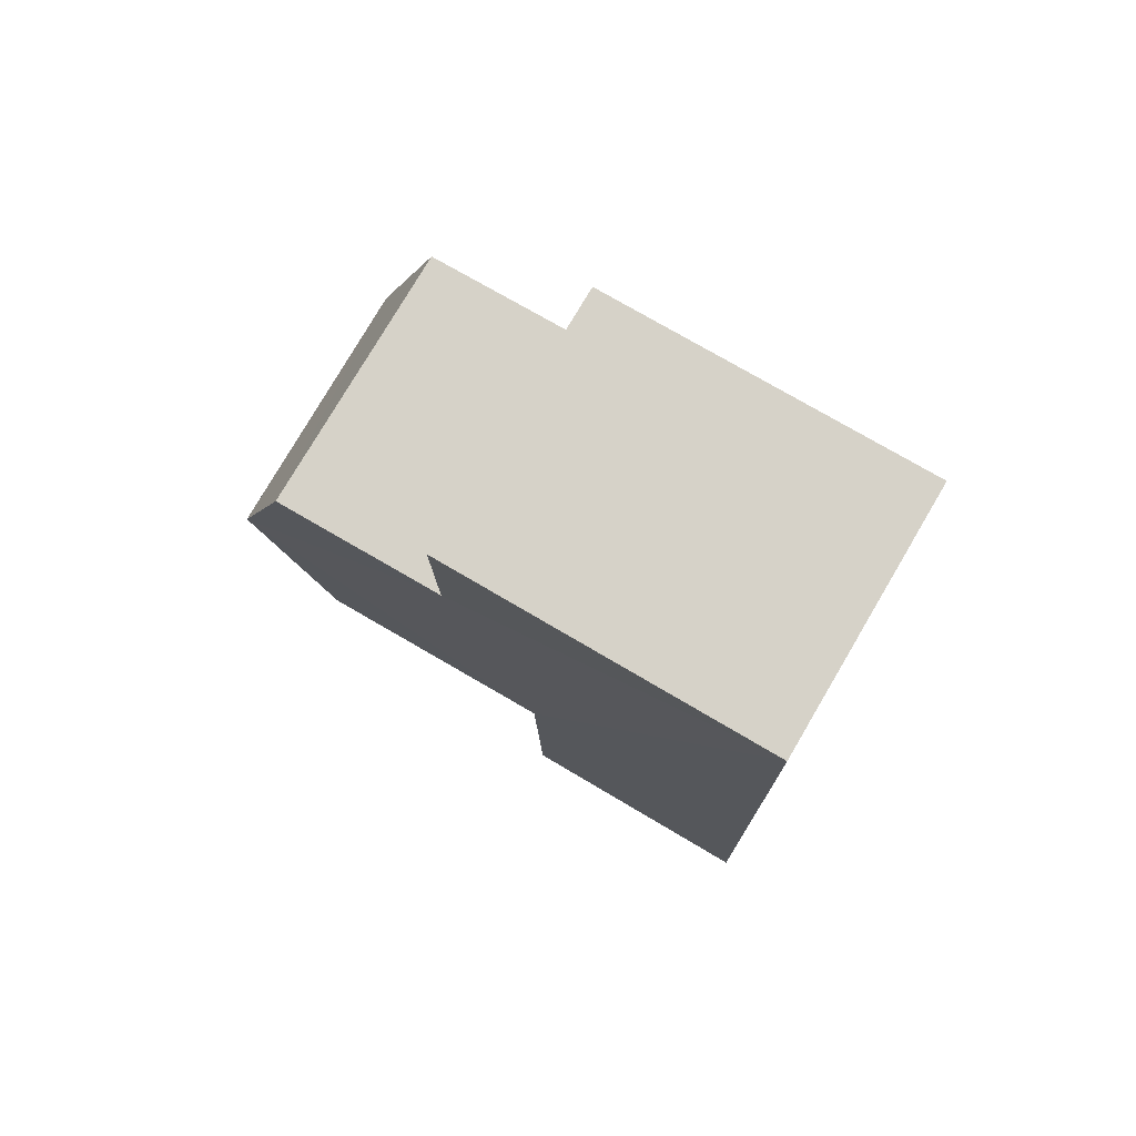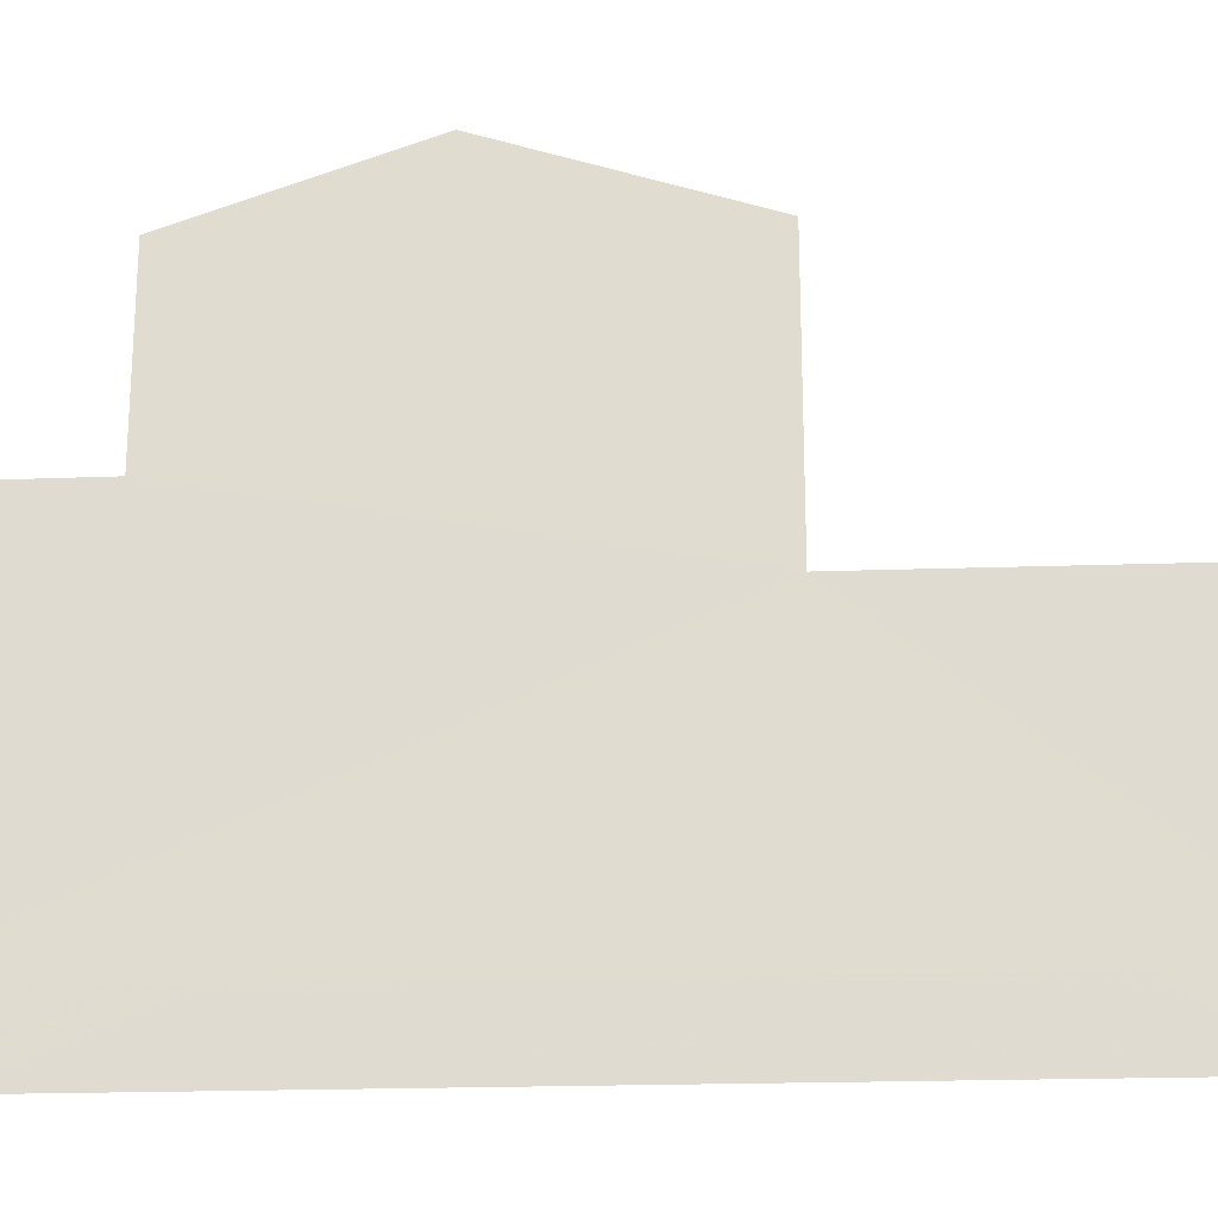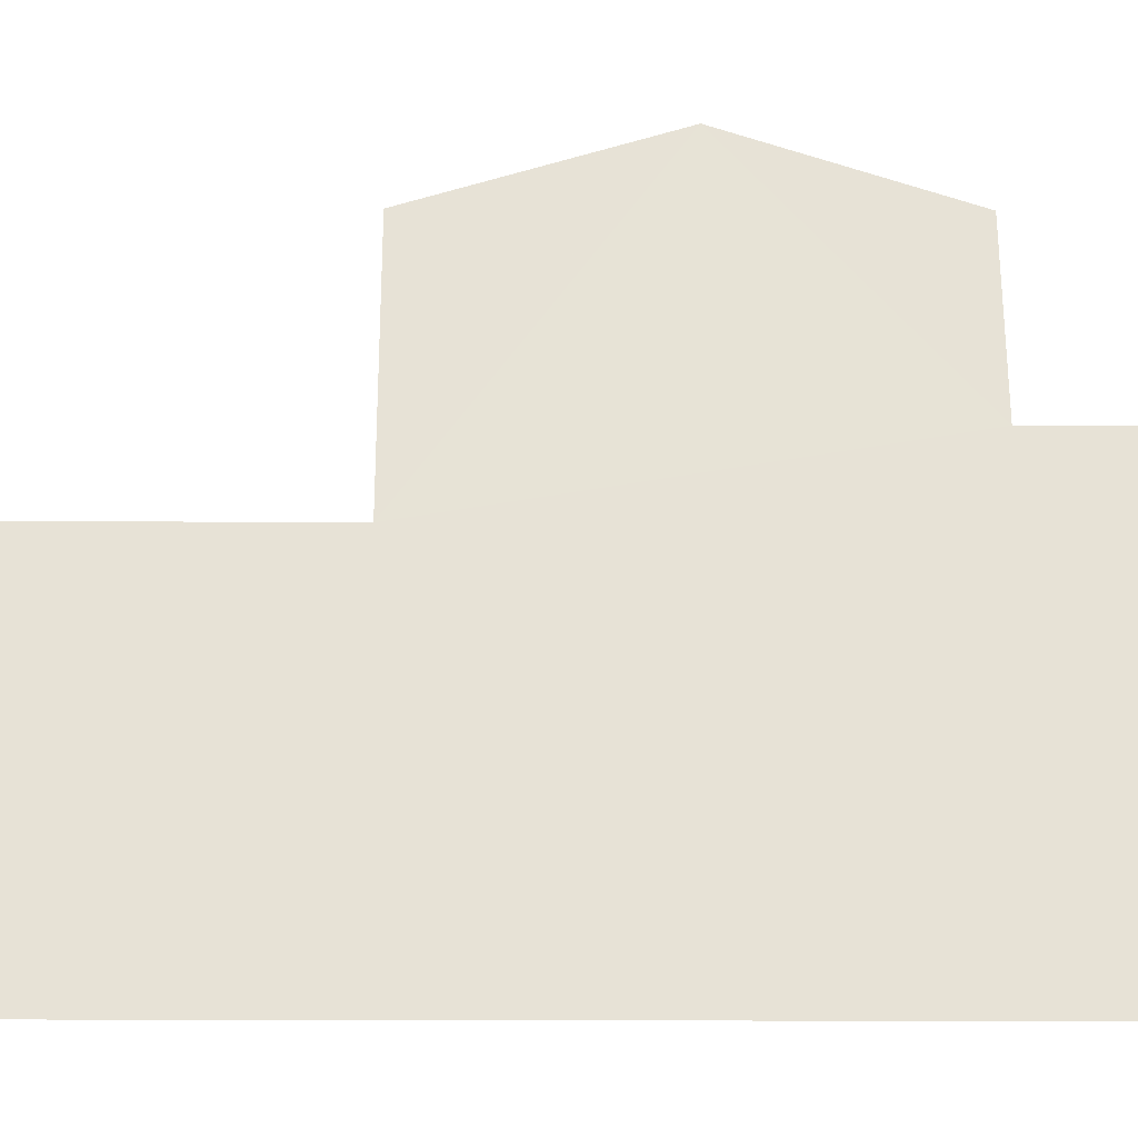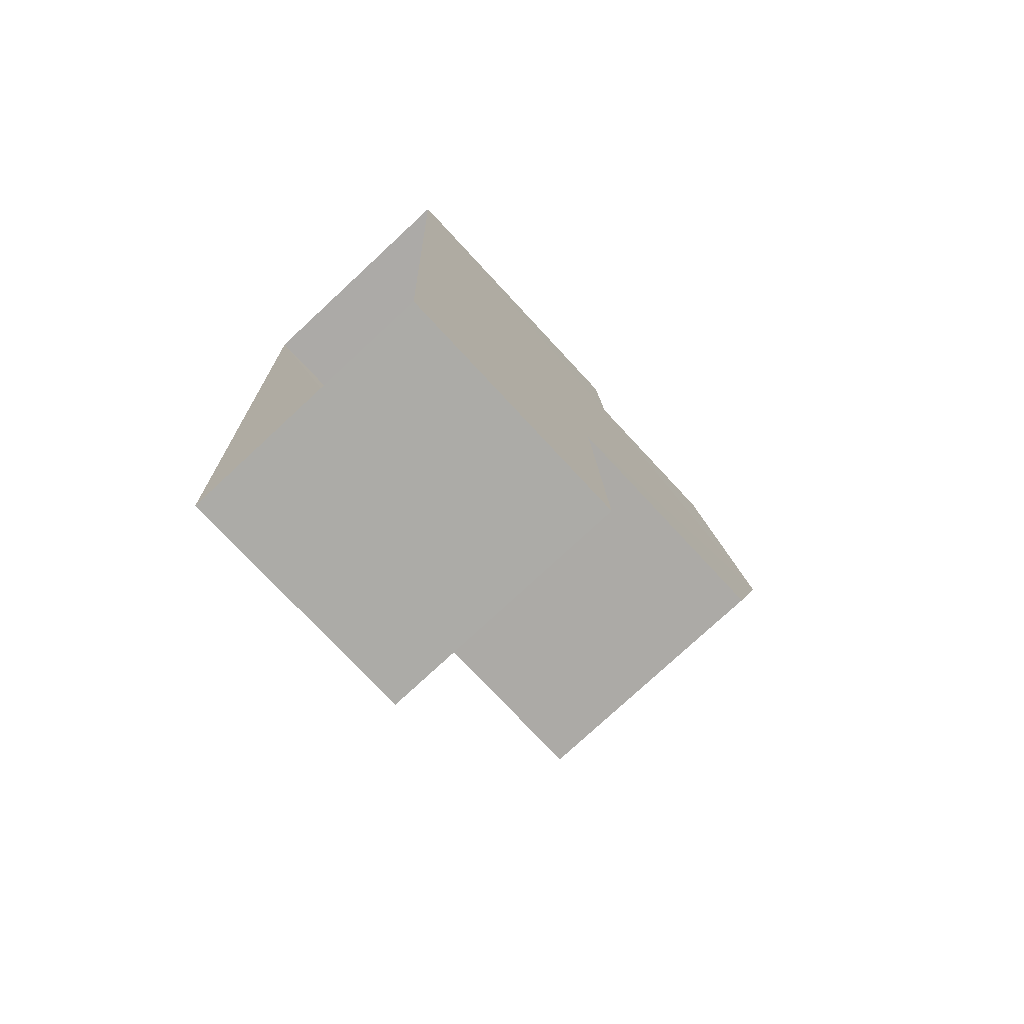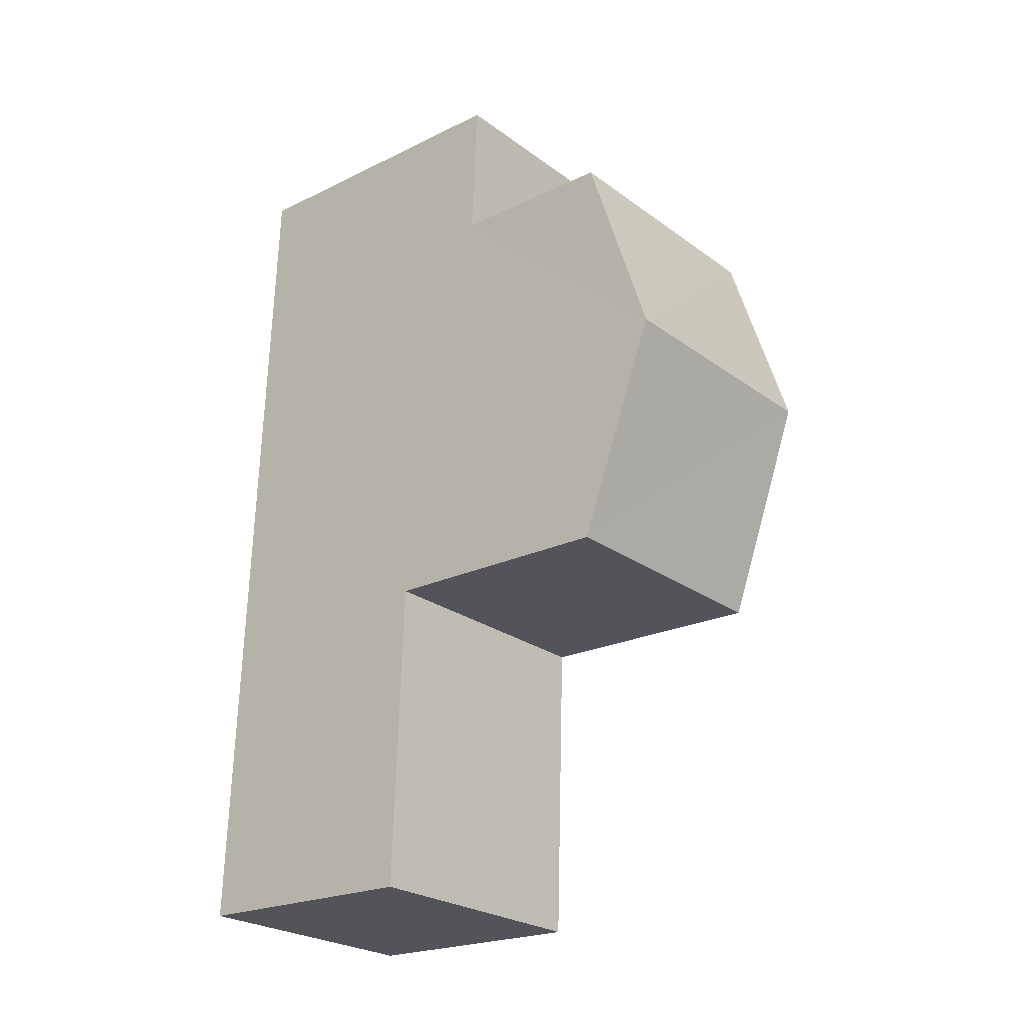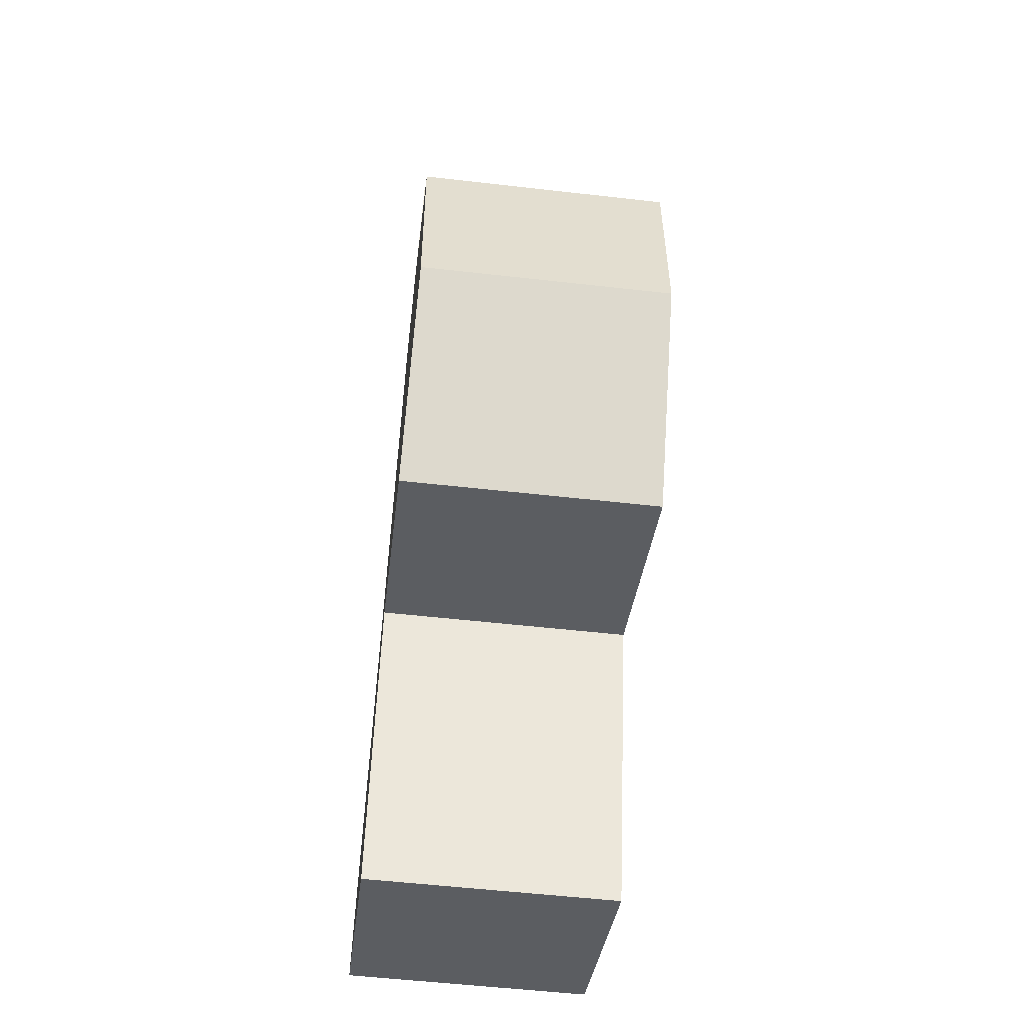
<metadata>
{"format":"obj","ext":"obj","renderer":"f3d","projection":"perspective","resolution":1024,"background":"white","views":[{"elev":75.1,"azim":120.4,"up":"+Y"},{"elev":-21.8,"azim":-88.8,"up":"+Z"},{"elev":-26.5,"azim":87.4,"up":"+Z"},{"elev":-74.3,"azim":-137.2,"up":"+Y"},{"elev":-21.9,"azim":-49.5,"up":"+Y"},{"elev":-35.4,"azim":-6.5,"up":"+Y"}]}
</metadata>
<code>
v -3.72e+05 -1.039e+05 31.85
v -3.72e+05 -1.039e+05 31.85
v -3.72e+05 -1.039e+05 31.85
v -3.72e+05 -1.039e+05 31.85
v -3.72e+05 -1.039e+05 41.02
v -3.72e+05 -1.039e+05 41.02
v -3.72e+05 -1.039e+05 42.34
v -3.72e+05 -1.039e+05 42.34
v -3.72e+05 -1.039e+05 36.52
v -3.72e+05 -1.039e+05 36.52
v -3.72e+05 -1.039e+05 36.52
v -3.72e+05 -1.039e+05 36.52
v -3.72e+05 -1.039e+05 41.02
v -3.72e+05 -1.039e+05 41.02
v -3.72e+05 -1.039e+05 37.89
v -3.72e+05 -1.039e+05 37.89
v -3.72e+05 -1.039e+05 37.89
v -3.72e+05 -1.039e+05 37.89
f 1 2 3
f 4 1 3
f 5 6 7
f 8 5 7
f 9 10 11
f 9 12 10
f 13 14 8
f 7 13 8
f 15 16 17
f 15 18 16
f 10 1 4
f 11 10 4
f 15 6 5
f 18 15 5
f 5 8 18
f 8 14 9
f 16 18 3
f 3 9 4
f 4 9 11
f 18 8 9
f 3 18 9
f 17 2 15
f 7 6 15
f 13 7 12
f 12 2 1
f 12 1 10
f 15 2 12
f 7 15 12
f 16 3 2
f 17 16 2
f 12 14 13
f 12 9 14

</code>
